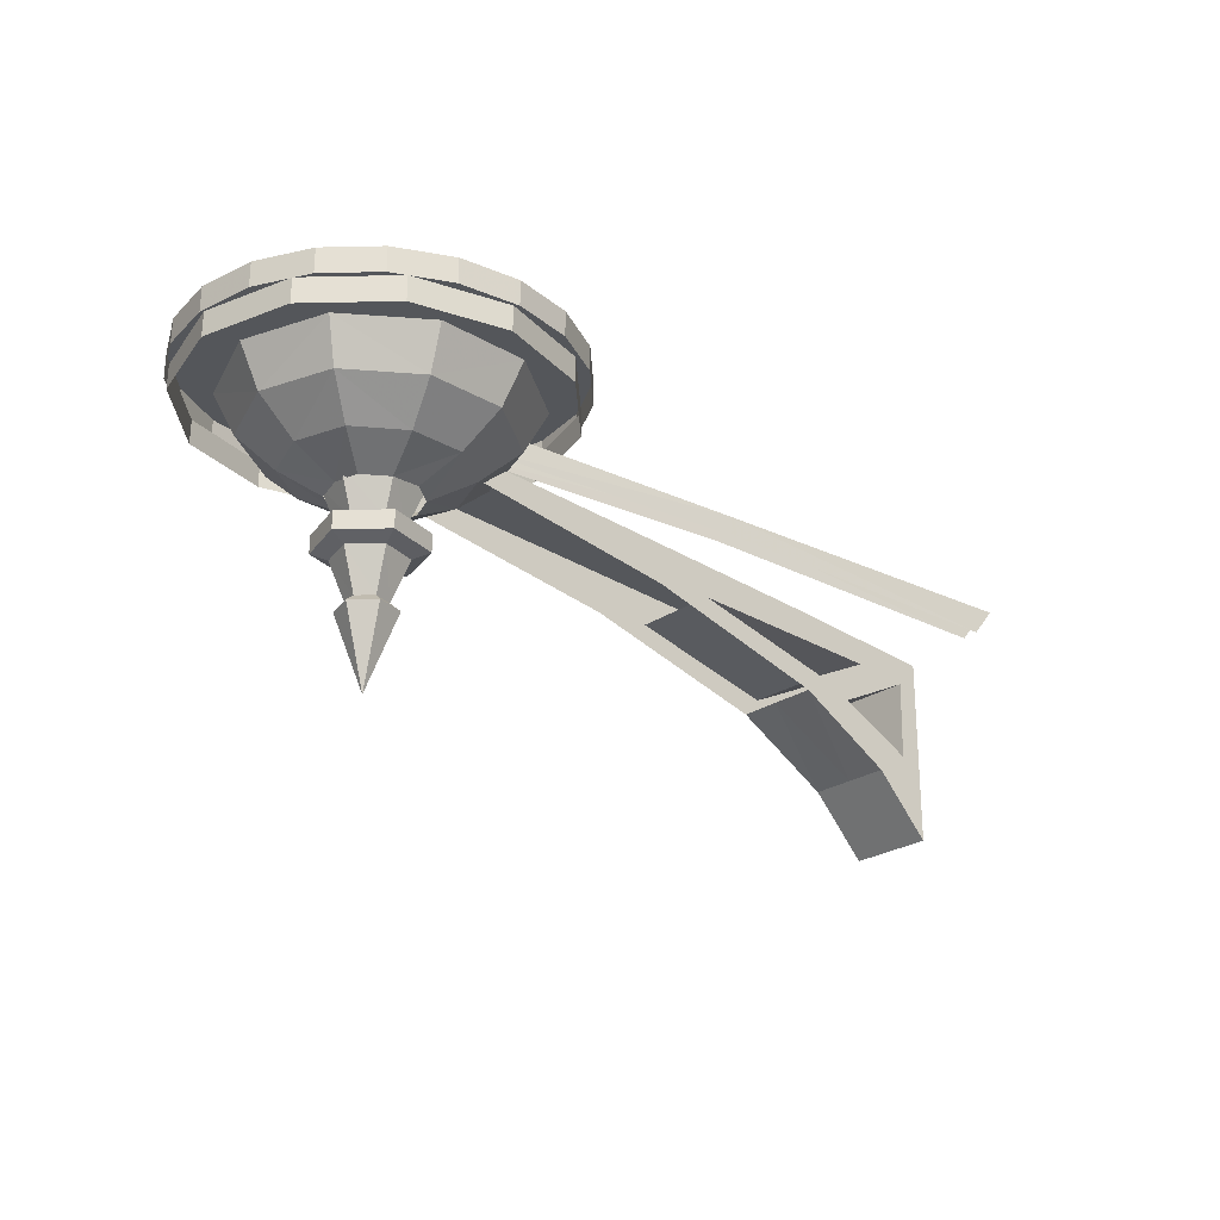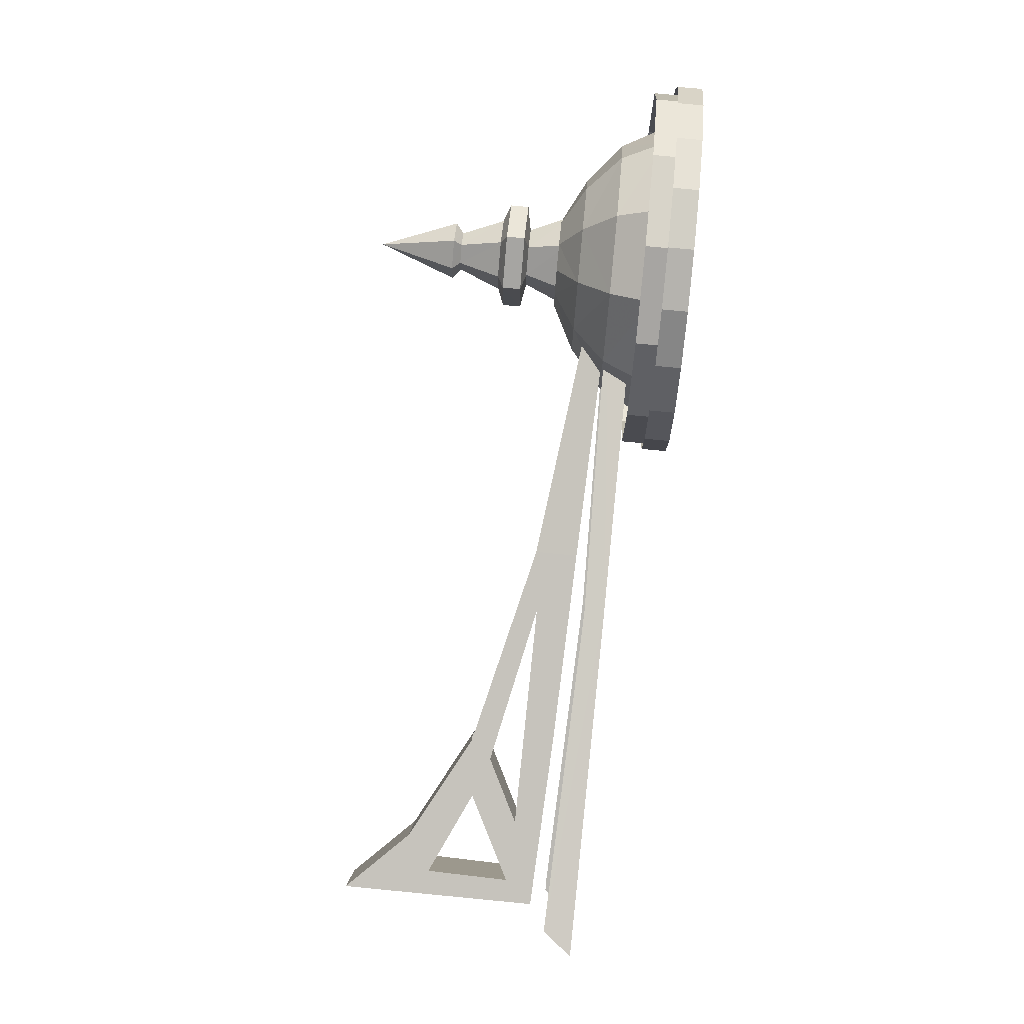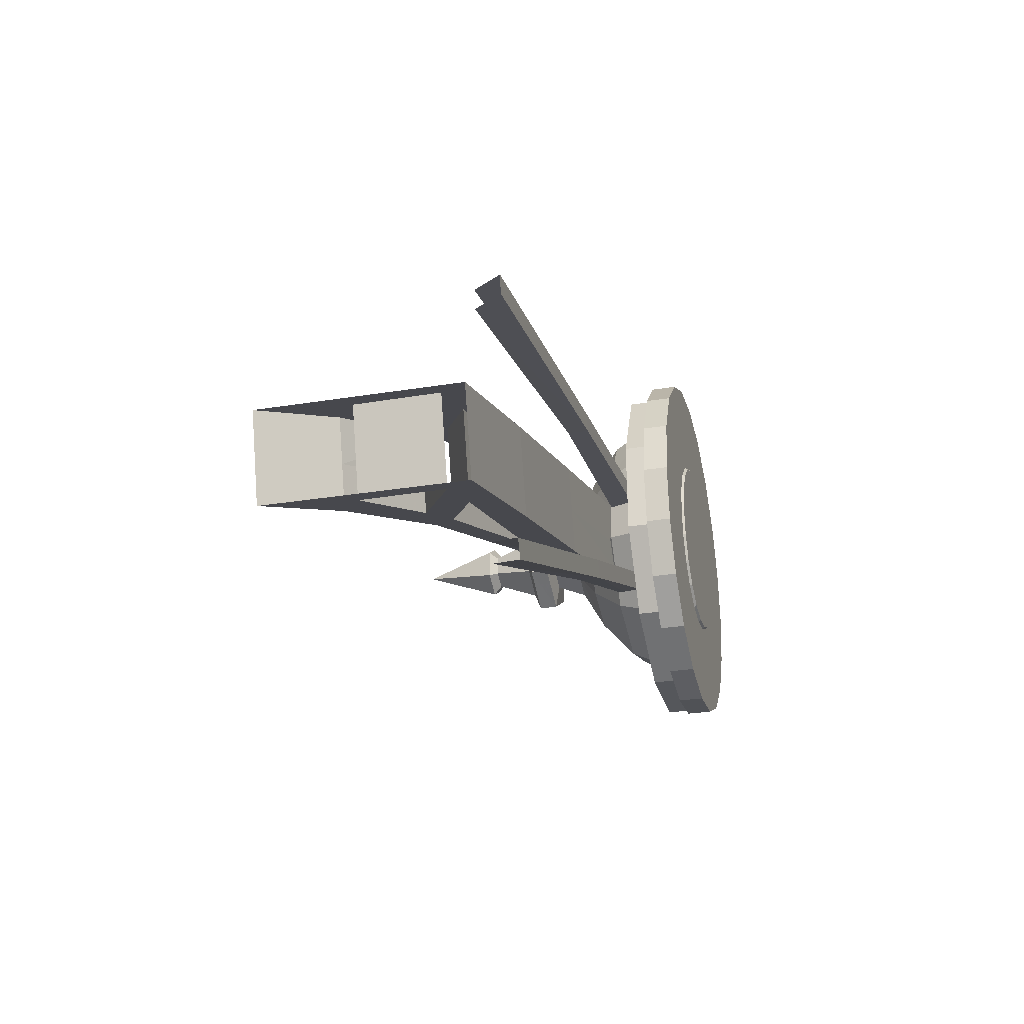
<metadata>
{"format":"obj","ext":"obj","renderer":"f3d","projection":"perspective","resolution":1024,"background":"white","views":[{"elev":-25.2,"azim":154.7,"up":"+Z"},{"elev":73.3,"azim":-84.9,"up":"+Y"},{"elev":-29.1,"azim":-76.4,"up":"+Y"}]}
</metadata>
<code>
g zhucheng_yewai_291_gangkou_jz
v 439 225.6 461.8
v -131.5 51.04 382.6
v -132.2 50.68 476.1
v 440 225.8 501.7
v -544 -78.66 458.5
v -132.2 50.68 476.1
v -260.6 10.56 395.5
v -732.3 -137.6 386.3
v -857.8 -176.6 195.5
v -908.2 -192 6.625
v -911.2 -193.7 437.6
v -862.6 -178.4 376.9
v -559.8 -83.3 270.8
v -682.4 -121.7 282.4
v -597.8 -95.29 316.5
v -782 -152.7 142.8
v -131.5 51.04 382.6
v 440 225.8 501.7
v -132.2 50.68 476.1
v -103.3 -41.3 475.9
v 472 135.5 501.7
v -74.52 -133.3 475.8
v 497.3 42.95 501.4
v 560.3 263.4 509.1
v 560.8 263.6 485.2
v -911.2 -193.7 437.6
v 560.3 263.4 509.1
v 589 172.1 508.9
v 617.6 80.8 508.8
v -857.8 -176.6 195.5
v -862.6 -178.4 376.9
v -805 -362.4 376.6
v -800.1 -360.5 195.2
v -597.8 -95.29 316.5
v -540.2 -279.2 316.2
v -203 -173.4 395.2
v -260.6 10.56 395.5
v -732.3 -137.6 386.3
v -260.6 10.56 395.5
v -203 -173.4 395.2
v -674.7 -321.5 386
v 496.3 42.7 461.5
v 497.3 42.95 501.4
v -74.52 -133.3 475.8
v -73.88 -132.9 382.3
v -486.3 -262.6 458.2
v -674.7 -321.5 386
v -203 -173.4 395.2
v -74.52 -133.3 475.8
v -800.1 -360.5 195.2
v -805 -362.4 376.6
v -853.6 -377.7 437.3
v -850.6 -376 6.304
v -502.2 -267.3 270.5
v -540.2 -279.2 316.2
v -624.7 -305.7 282
v -724.3 -336.7 142.5
v -73.88 -132.9 382.3
v -908.2 -192 6.625
v -782 -152.7 142.8
v -753.2 -244.7 142.7
v -879.4 -284 6.465
v -850.6 -376 6.304
v -724.3 -336.7 142.5
v -132.2 50.68 476.1
v -544 -78.66 458.5
v -515.1 -170.6 458.4
v -103.3 -41.3 475.9
v -74.52 -133.3 475.8
v -486.3 -262.6 458.2
v -911.2 -193.7 437.6
v -882.4 -285.7 437.5
v -853.6 -377.7 437.3
v 618 80.99 484.9
v 617.6 80.8 508.8
v -853.6 -377.7 437.3
v -857.8 -176.6 195.5
v -800.1 -360.5 195.2
v -624.7 -305.7 282
v -682.4 -121.7 282.4
v -805 -362.4 376.6
v -862.6 -178.4 376.9
v -732.3 -137.6 386.3
v -674.7 -321.5 386
v -540.2 -279.2 316.2
v -597.8 -95.29 316.5
v -868.3 -567.7 535.2
v -161.6 -254.4 548.2
v -179 -217.9 548.5
v -885.7 -531.2 535.5
v -161.6 -254.4 548.2
v -868.3 -567.7 535.2
v -824.7 -546.5 472.6
v -163 -254.8 504
v 557.4 58.82 557.9
v 540 95.34 558.2
v 510 36.62 498.5
v 557.4 58.82 557.9
v -179 -217.9 548.5
v -180.3 -218.3 504.3
v -842.1 -510 472.8
v -885.7 -531.2 535.5
v 540 95.34 558.2
v 492.6 73.08 498.7
v -1033 -43.67 536.1
v -1026 -83.6 536.2
v -267.1 63.09 549
v -273.6 103 548.9
v -273.6 103 548.9
v -275 102.7 504.7
v -984.7 -36 473.4
v -1033 -43.67 536.1
v 497.6 249.7 558.3
v 504.1 209.8 558.4
v 497.6 249.7 558.3
v 445.9 241 498.9
v -267.1 63.09 549
v -1026 -83.6 536.2
v -978.2 -75.84 473.6
v -268.5 62.81 504.8
v 452.4 201.2 499
v 504.1 209.8 558.4
v -753.2 -244.7 142.7
v -782 -152.7 142.8
v -559.8 -83.3 270.8
v -526.6 -173.9 267.9
v -724.3 -336.7 142.5
v -502.2 -267.3 270.5
f 1 2 3
f 3 4 1
f 5 6 7
f 7 8 5
f 9 10 11
f 11 12 9
f 13 14 8
f 8 15 13
f 16 9 14
f 14 13 16
f 17 13 15
f 15 7 17
f 18 19 20
f 20 21 18
f 20 22 23
f 23 21 20
f 4 24 25
f 25 1 4
f 26 5 8
f 8 12 26
f 27 18 21
f 21 28 27
f 21 23 29
f 29 28 21
f 30 31 32
f 32 33 30
f 34 35 36
f 36 37 34
f 38 39 40
f 40 41 38
f 42 43 44
f 44 45 42
f 46 47 48
f 48 49 46
f 50 51 52
f 52 53 50
f 54 55 47
f 47 56 54
f 57 54 56
f 56 50 57
f 58 48 55
f 55 54 58
f 59 60 61
f 61 62 59
f 63 62 61
f 61 64 63
f 65 66 67
f 67 68 65
f 69 68 67
f 67 70 69
f 66 71 72
f 72 67 66
f 70 67 72
f 72 73 70
f 43 42 74
f 74 75 43
f 76 51 47
f 47 46 76
f 77 78 79
f 79 80 77
f 80 79 81
f 81 82 80
f 83 84 85
f 85 86 83
f 87 88 89
f 89 90 87
f 91 92 93
f 93 94 91
f 95 96 89
f 89 88 95
f 91 94 97
f 97 98 91
f 99 100 101
f 101 102 99
f 99 103 104
f 104 100 99
f 105 106 107
f 107 108 105
f 109 110 111
f 111 112 109
f 113 108 107
f 107 114 113
f 109 115 116
f 116 110 109
f 117 118 119
f 119 120 117
f 117 120 121
f 121 122 117
f 7 6 17
f 10 9 16
f 48 58 49
f 53 57 50
f 51 56 47
f 8 14 12
f 123 124 125
f 125 126 123
f 127 123 126
f 126 128 127
g zhucheng_yewai_291_gangkou_jz
v 829.9 469.9 623.7
v 944.1 289.9 623.8
v 944.5 290.1 567.3
v 830.3 470.1 567.2
v 641 568.7 622.8
v 641.4 569 566.3
v 674.3 -226.3 619.9
v 461.3 -235.2 618.4
v 461.7 -235 561.9
v 674.7 -226.1 563.4
v 854.3 -112.1 621.6
v 674.3 -226.3 619.9
v 674.7 -226.1 563.4
v 854.7 -111.9 565.1
v 953.1 76.86 623
v 953.5 77.08 566.5
v 272.4 -136.3 617.5
v 158.1 43.69 617.4
v 158.5 43.91 560.9
v 272.8 -136.1 561
v 461.3 -235.2 618.4
v 461.7 -235 561.9
v 428 559.9 621.3
v 641 568.7 622.8
v 641.4 569 566.3
v 428.4 560.1 564.8
v 248 445.6 619.6
v 428 559.9 621.3
v 428.4 560.1 564.8
v 248.4 445.9 563.1
v 149.2 256.7 618.1
v 149.6 256.9 561.6
f 129 130 131
f 131 132 129
f 133 129 132
f 132 134 133
f 135 136 137
f 137 138 135
f 139 140 141
f 141 142 139
f 143 139 142
f 142 144 143
f 130 143 144
f 144 131 130
f 145 146 147
f 147 148 145
f 149 145 148
f 148 150 149
f 151 152 153
f 153 154 151
f 155 156 157
f 157 158 155
f 159 155 158
f 158 160 159
f 146 159 160
f 160 147 146
g zhucheng_yewai_291_gangkou_jz
v 480.9 -29.59 666.8
v 482.7 -24.39 672.3
v 425.3 5.651 672
v 422.1 1.252 666.5
v 425.7 344.9 667.9
v 428.8 340.4 673.3
v 486.8 369.2 673.9
v 485.2 374.5 668.4
v 671.7 -1.357 668.2
v 668.5 3.11 673.7
v 610.6 -25.73 673.2
v 612.2 -30.96 667.7
v 378.1 298.4 667.3
v 382.5 295.1 672.9
v 347.4 239.5 666.9
v 352.6 237.7 672.4
v 336.3 174 666.6
v 341.7 173.9 672.1
v 346 108.2 666.4
v 351.3 109.9 671.9
v 546.5 -40.61 667.2
v 546.5 -35.13 672.7
v 719.3 45.1 668.7
v 714.8 48.36 674.2
v 750 104 669.2
v 744.7 105.8 674.6
v 761.1 169.5 669.5
v 755.6 169.6 674.9
v 751.4 235.3 669.7
v 746.1 233.6 675.1
v 550.9 384.1 668.9
v 550.8 378.6 674.3
v 616.4 373.1 669.3
v 614.7 367.9 674.7
v 675.3 342.3 669.6
v 672 337.8 675
v 721.9 294.8 669.7
v 717.3 291.6 675.1
v 375.5 48.69 666.4
v 380 51.86 671.9
v 548.7 171.7 673.5
f 161 162 163
f 163 164 161
f 165 166 167
f 167 168 165
f 169 170 171
f 171 172 169
f 173 174 166
f 166 165 173
f 175 176 174
f 174 173 175
f 177 178 176
f 176 175 177
f 177 179 180
f 180 178 177
f 181 182 162
f 162 161 181
f 181 172 171
f 171 182 181
f 183 184 170
f 170 169 183
f 185 186 184
f 184 183 185
f 187 188 186
f 186 185 187
f 187 189 190
f 190 188 187
f 191 168 167
f 167 192 191
f 193 191 192
f 192 194 193
f 195 193 194
f 194 196 195
f 197 195 196
f 196 198 197
f 189 197 198
f 198 190 189
f 199 200 180
f 180 179 199
f 164 163 200
f 200 199 164
f 201 192 167
f 201 194 192
f 201 196 194
f 201 198 196
f 201 190 198
f 201 180 200
f 201 200 163
f 162 201 163
f 166 201 167
f 170 201 171
f 174 201 166
f 176 201 174
f 178 201 176
f 180 201 178
f 182 201 162
f 171 201 182
f 184 201 170
f 186 201 184
f 188 201 186
f 190 201 188
g zhucheng_yewai_291_gangkou_jz
v 558.1 65.8 394.6
v 555.8 105.6 303.5
v 610 140.4 304
v 644.9 122.7 395.4
v 558.2 51.85 293.4
v 657.7 115.3 294.3
v 610 140.4 304
v 555.8 105.6 303.5
v 657.7 115.3 294.3
v 558.2 51.85 293.4
v 558.4 52.01 252.7
v 657.9 115.4 253.7
v 557 90.16 238.4
v 556 127.8 146.2
v 592 151 146.5
v 624.3 133.3 239
v 556 127.8 146.2
v 557 106.1 129
v 611.4 141 129.5
v 592 151 146.5
v 657.9 115.4 253.7
v 558.4 52.01 252.7
v 557 90.16 238.4
v 624.3 133.3 239
v 644.9 122.7 395.4
v 610 140.4 304
v 607 205 304.2
v 639.1 226.8 395.8
v 657.7 115.3 294.3
v 652.5 233.8 294.8
v 607 205 304.2
v 610 140.4 304
v 652.5 233.8 294.8
v 657.7 115.3 294.3
v 657.9 115.4 253.7
v 652.9 233.9 254.1
v 624.3 133.3 239
v 592 151 146.5
v 589.8 194.1 146.7
v 620.7 213.6 239.3
v 592 151 146.5
v 611.4 141 129.5
v 608.4 205.8 129.7
v 589.8 194.1 146.7
v 652.9 233.9 254.1
v 657.9 115.4 253.7
v 624.3 133.3 239
v 620.7 213.6 239.3
v 639.1 226.8 395.8
v 607 205 304.2
v 549.5 234.6 303.9
v 545.9 273.7 395.3
v 652.5 233.8 294.8
v 547.2 288.4 294.3
v 549.5 234.6 303.9
v 607 205 304.2
v 547.2 288.4 294.3
v 652.5 233.8 294.8
v 652.9 233.9 254.1
v 547.6 288.6 253.6
v 620.7 213.6 239.3
v 589.8 194.1 146.7
v 551.5 213.6 146.5
v 549.2 250.5 239
v 589.8 194.1 146.7
v 608.4 205.8 129.7
v 550.7 235.5 129.4
v 551.5 213.6 146.5
v 547.6 288.6 253.6
v 652.9 233.9 254.1
v 620.7 213.6 239.3
v 549.2 250.5 239
v 545.9 273.7 395.3
v 549.5 234.6 303.9
v 495.1 199.5 303.4
v 458.9 216.2 394.5
v 547.2 288.4 294.3
v 447.4 224.3 293.3
v 495.1 199.5 303.4
v 549.5 234.6 303.9
v 447.4 224.3 293.3
v 547.2 288.4 294.3
v 547.6 288.6 253.6
v 447.8 224.6 252.6
v 549.2 250.5 239
v 551.5 213.6 146.5
v 515.4 190.1 146.2
v 481.7 206.9 238.3
v 551.5 213.6 146.5
v 550.7 235.5 129.4
v 496.2 200.2 128.9
v 515.4 190.1 146.2
v 447.8 224.6 252.6
v 547.6 288.6 253.6
v 549.2 250.5 239
v 481.7 206.9 238.3
v 458.9 216.2 394.5
v 495.1 199.5 303.4
v 498.5 134.9 303.2
v 465.3 112.2 394.1
v 447.4 224.3 293.3
v 453.3 105.8 292.9
v 498.5 134.9 303.2
v 495.1 199.5 303.4
v 453.3 105.8 292.9
v 447.4 224.3 293.3
v 447.8 224.6 252.6
v 453.5 106.1 252.2
v 481.7 206.9 238.3
v 515.4 190.1 146.2
v 517.8 147.1 146
v 485.8 126.6 238.1
v 515.4 190.1 146.2
v 496.2 200.2 128.9
v 499.6 135.4 128.7
v 517.8 147.1 146
v 453.5 106.1 252.2
v 447.8 224.6 252.6
v 481.7 206.9 238.3
v 485.8 126.6 238.1
v 465.3 112.2 394.1
v 498.5 134.9 303.2
v 555.8 105.6 303.5
v 558.1 65.8 394.6
v 453.3 105.8 292.9
v 558.2 51.85 293.4
v 555.8 105.6 303.5
v 498.5 134.9 303.2
v 558.2 51.85 293.4
v 453.3 105.8 292.9
v 453.5 106.1 252.2
v 558.4 52.01 252.7
v 485.8 126.6 238.1
v 517.8 147.1 146
v 556 127.8 146.2
v 557 90.16 238.4
v 517.8 147.1 146
v 499.6 135.4 128.7
v 557 106.1 129
v 556 127.8 146.2
v 558.4 52.01 252.7
v 453.5 106.1 252.2
v 485.8 126.6 238.1
v 557 90.16 238.4
v 555 171.4 -41.46
f 202 203 204
f 204 205 202
f 206 207 208
f 208 209 206
f 210 211 212
f 212 213 210
f 214 215 216
f 216 217 214
f 218 219 220
f 220 221 218
f 222 223 224
f 224 225 222
f 226 227 228
f 228 229 226
f 230 231 232
f 232 233 230
f 234 235 236
f 236 237 234
f 238 239 240
f 240 241 238
f 242 243 244
f 244 245 242
f 246 247 248
f 248 249 246
f 250 251 252
f 252 253 250
f 254 255 256
f 256 257 254
f 258 259 260
f 260 261 258
f 262 263 264
f 264 265 262
f 266 267 268
f 268 269 266
f 270 271 272
f 272 273 270
f 274 275 276
f 276 277 274
f 278 279 280
f 280 281 278
f 282 283 284
f 284 285 282
f 286 287 288
f 288 289 286
f 290 291 292
f 292 293 290
f 294 295 296
f 296 297 294
f 298 299 300
f 300 301 298
f 302 303 304
f 304 305 302
f 306 307 308
f 308 309 306
f 310 311 312
f 312 313 310
f 314 315 316
f 316 317 314
f 318 319 320
f 320 321 318
f 322 323 324
f 324 325 322
f 326 327 328
f 328 329 326
f 330 331 332
f 332 333 330
f 334 335 336
f 336 337 334
f 338 339 340
f 340 341 338
f 342 343 344
f 344 345 342
f 220 219 346
f 244 243 346
f 268 267 346
f 292 291 346
f 316 315 346
f 340 339 346
g zhucheng_yewai_291_gangkou_jz
v 819 252.9 501.4
v 865.4 267.3 594
v 855.8 55.46 593.1
v 812.1 72.17 500.7
v 734.9 226.7 427.1
v 732.1 101.7 426.6
v 640.9 197.4 375
v 642.1 131.8 374.8
v 730.9 -103.5 591.6
v 704 -63.32 499.4
v 657.6 8.686 425.7
v 601.9 86.51 374.3
v 546.5 450 500.3
v 546.1 498.1 592.7
v 744 431.3 593.8
v 716.7 393.7 501.3
v 546.3 363 426.3
v 666.1 325.1 427
v 548 267.8 374.6
v 612 247.3 375
v 865.4 267.3 594
v 819 252.9 501.4
v 734.9 226.7 427.1
v 640.9 197.4 375
v 274.4 256.3 497.7
v 226.7 272 589.6
v 351.4 436.9 591.1
v 380.4 397.8 499
v 359 228 424.5
v 431.6 327.1 425.4
v 453.4 199.1 373.7
v 489.9 252 374.2
v 546.1 498.1 592.7
v 546.5 450 500.3
v 546.3 363 426.3
v 548 267.8 374.6
v 371 -59.25 497.1
v 340 -98.95 588.9
v 226.5 67.38 588.8
v 272.4 81.87 497
v 425.6 11.4 424.1
v 354.7 107.7 424
v 483.8 91.33 373.5
v 449.9 137.5 373.5
v 226.7 272 589.6
v 274.4 256.3 497.7
v 359 228 424.5
v 453.4 199.1 373.7
v 704 -63.32 499.4
v 730.9 -103.5 591.6
v 533.9 -164.9 590
v 535.6 -115.7 498
v 657.6 8.686 425.7
v 538.1 -27.74 424.8
v 601.9 86.51 374.3
v 538.5 67.62 373.8
v 340 -98.95 588.9
v 371 -59.25 497.1
v 425.6 11.4 424.1
v 483.8 91.33 373.5
f 347 348 349
f 349 350 347
f 351 347 350
f 350 352 351
f 353 351 352
f 352 354 353
f 349 355 356
f 356 350 349
f 350 356 357
f 357 352 350
f 352 357 358
f 358 354 352
f 359 360 361
f 361 362 359
f 363 359 362
f 362 364 363
f 365 363 364
f 364 366 365
f 361 367 368
f 368 362 361
f 362 368 369
f 369 364 362
f 364 369 370
f 370 366 364
f 371 372 373
f 373 374 371
f 375 371 374
f 374 376 375
f 377 375 376
f 376 378 377
f 373 379 380
f 380 374 373
f 374 380 381
f 381 376 374
f 376 381 382
f 382 378 376
f 383 384 385
f 385 386 383
f 387 383 386
f 386 388 387
f 389 387 388
f 388 390 389
f 385 391 392
f 392 386 385
f 386 392 393
f 393 388 386
f 388 393 394
f 394 390 388
f 395 396 397
f 397 398 395
f 399 395 398
f 398 400 399
f 401 399 400
f 400 402 401
f 397 403 404
f 404 398 397
f 398 404 405
f 405 400 398
f 400 405 406
f 406 402 400
g zhucheng_yewai_291_gangkou_jz
v 146 306.8 665.8
v 207.5 424.7 666.7
v 207.9 424.9 610.3
v 146.4 307 609.4
v 302.5 517.6 667.7
v 302.9 517.8 611.3
v 421.5 576.8 668.7
v 421.9 577 612.4
v 553.1 596.1 669.7
v 553.4 596.3 613.4
v 684.1 574 670.5
v 684.5 574.3 614.2
v 801.9 512.4 671.1
v 802.3 512.6 614.8
v 895 417.5 671.4
v 895.3 417.7 615
v 953.9 298.4 671.3
v 954.3 298.6 615
v 973.5 166.9 670.9
v 973.9 167.1 614.6
v 951.2 35.86 670.3
v 951.6 36.08 613.9
v 889.7 -82 669.4
v 890.1 -81.77 613
v 794.7 -174.9 668.4
v 795.1 -174.7 612
v 675.7 -234.1 667.3
v 676.1 -233.9 611
v 544.2 -253.4 666.3
v 544.6 -253.2 610
v 413.1 -231.4 665.5
v 413.5 -231.2 609.2
v 295.4 -169.7 664.9
v 295.8 -169.5 608.6
v 202.3 -74.81 664.7
v 202.7 -74.59 608.3
v 143.3 44.3 664.7
v 143.7 44.52 608.4
v 123.8 175.8 665.1
v 124.1 176 608.8
f 407 408 409
f 409 410 407
f 408 411 412
f 412 409 408
f 411 413 414
f 414 412 411
f 413 415 416
f 416 414 413
f 415 417 418
f 418 416 415
f 417 419 420
f 420 418 417
f 419 421 422
f 422 420 419
f 421 423 424
f 424 422 421
f 423 425 426
f 426 424 423
f 425 427 428
f 428 426 425
f 427 429 430
f 430 428 427
f 429 431 432
f 432 430 429
f 431 433 434
f 434 432 431
f 433 435 436
f 436 434 433
f 435 437 438
f 438 436 435
f 437 439 440
f 440 438 437
f 439 441 442
f 442 440 439
f 441 443 444
f 444 442 441
f 443 445 446
f 446 444 443
f 445 407 410
f 410 446 445
g zhucheng_yewai_291_gangkou_jz
v 413.1 -231.4 665.5
v 480.9 -29.59 666.8
v 422.1 1.252 666.5
v 295.4 -169.7 664.9
v 302.5 517.6 667.7
v 425.7 344.9 667.9
v 485.2 374.5 668.4
v 421.5 576.8 668.7
v 794.7 -174.9 668.4
v 671.7 -1.357 668.2
v 612.2 -30.96 667.7
v 675.7 -234.1 667.3
v 207.5 424.7 666.7
v 378.1 298.4 667.3
v 146 306.8 665.8
v 347.4 239.5 666.9
v 378.1 298.4 667.3
v 207.5 424.7 666.7
v 123.8 175.8 665.1
v 336.3 174 666.6
v 123.8 175.8 665.1
v 143.3 44.3 664.7
v 346 108.2 666.4
v 336.3 174 666.6
v 544.2 -253.4 666.3
v 546.5 -40.61 667.2
v 480.9 -29.59 666.8
v 413.1 -231.4 665.5
v 675.7 -234.1 667.3
v 612.2 -30.96 667.7
v 889.7 -82 669.4
v 719.3 45.1 668.7
v 951.2 35.86 670.3
v 750 104 669.2
v 719.3 45.1 668.7
v 889.7 -82 669.4
v 973.5 166.9 670.9
v 761.1 169.5 669.5
v 973.5 166.9 670.9
v 953.9 298.4 671.3
v 751.4 235.3 669.7
v 761.1 169.5 669.5
v 553.1 596.1 669.7
v 421.5 576.8 668.7
v 485.2 374.5 668.4
v 550.9 384.1 668.9
v 684.1 574 670.5
v 616.4 373.1 669.3
v 801.9 512.4 671.1
v 684.1 574 670.5
v 616.4 373.1 669.3
v 675.3 342.3 669.6
v 895 417.5 671.4
v 721.9 294.8 669.7
v 895 417.5 671.4
v 721.9 294.8 669.7
v 202.3 -74.81 664.7
v 375.5 48.69 666.4
v 375.5 48.69 666.4
v 202.3 -74.81 664.7
f 447 448 449
f 449 450 447
f 451 452 453
f 453 454 451
f 455 456 457
f 457 458 455
f 459 460 452
f 452 451 459
f 461 462 463
f 463 464 461
f 465 466 462
f 462 461 465
f 467 468 469
f 469 470 467
f 471 472 473
f 473 474 471
f 471 475 476
f 476 472 471
f 477 478 456
f 456 455 477
f 479 480 481
f 481 482 479
f 483 484 480
f 480 479 483
f 485 486 487
f 487 488 485
f 489 490 491
f 491 492 489
f 493 489 492
f 492 494 493
f 495 496 497
f 497 498 495
f 499 495 498
f 498 500 499
f 501 502 487
f 487 486 501
f 503 504 469
f 469 468 503
f 450 449 505
f 505 506 450

</code>
